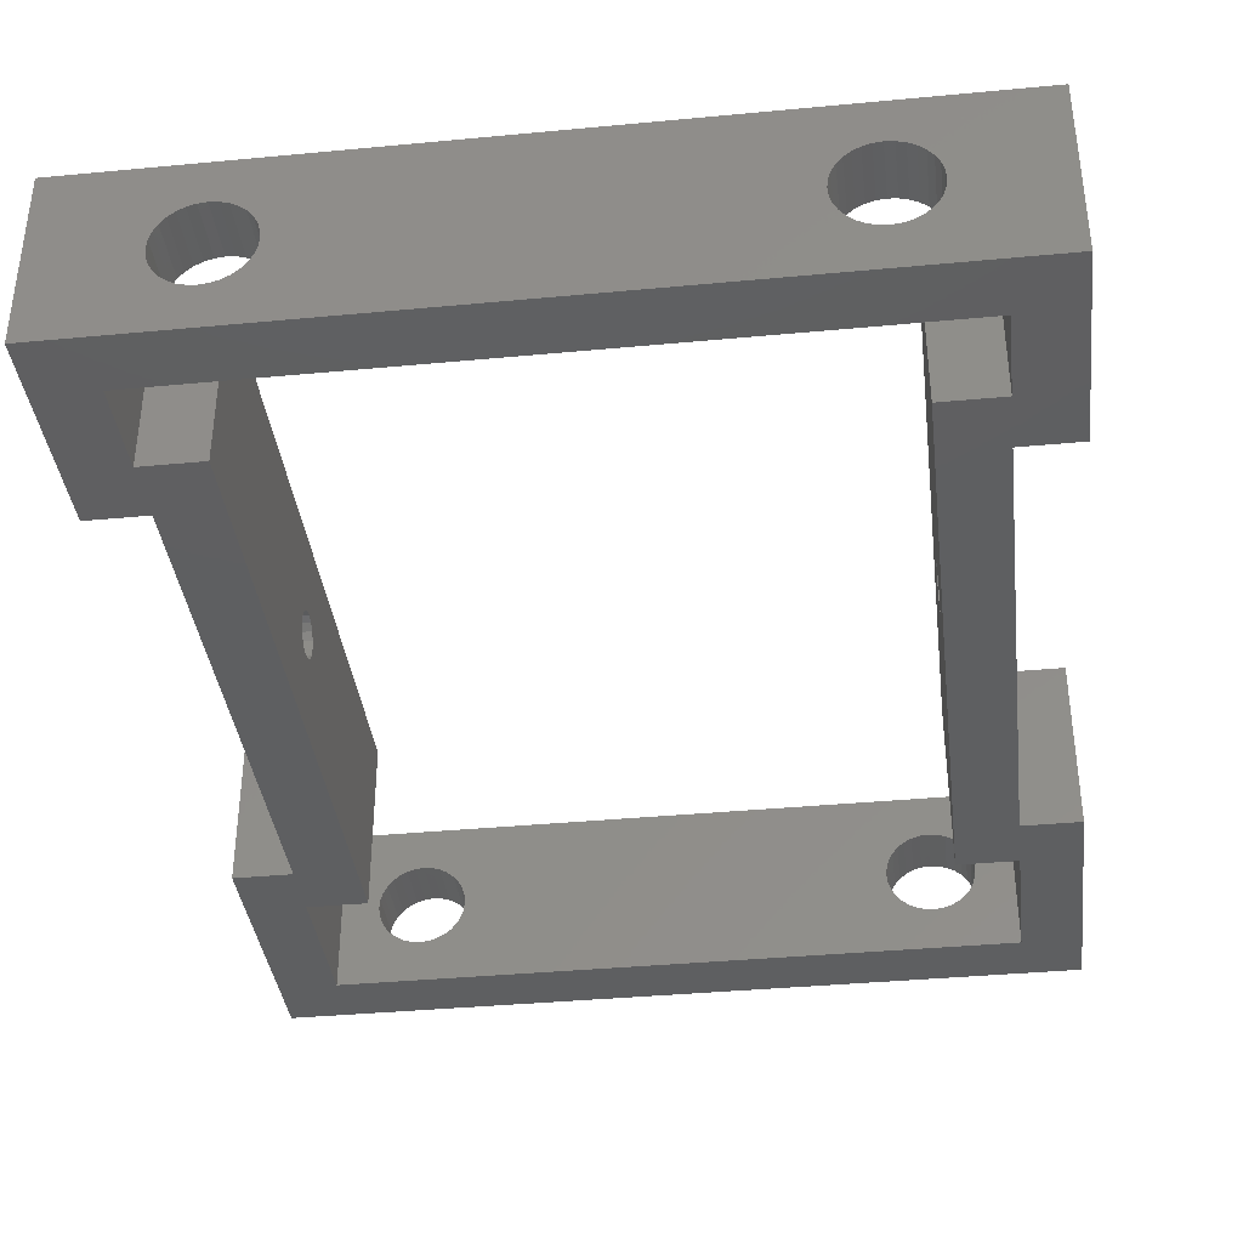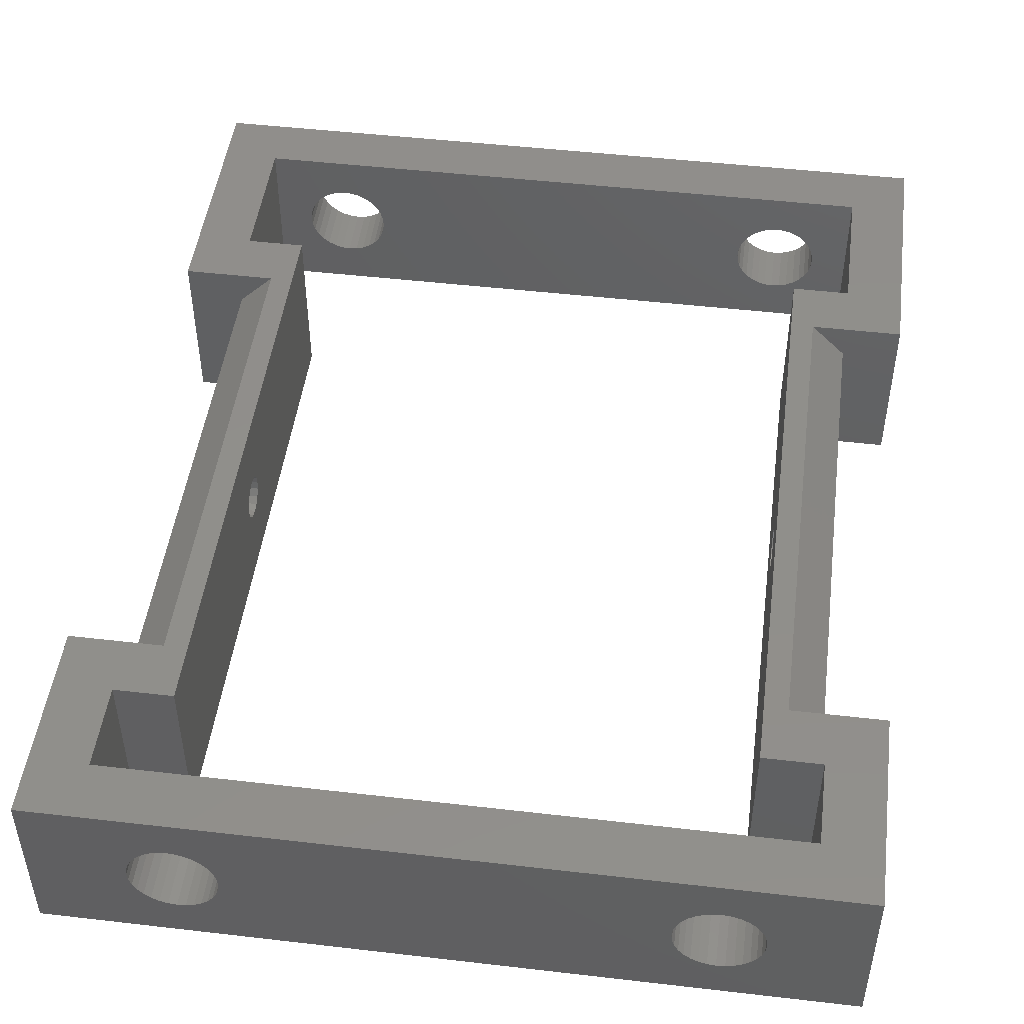
<metadata>
{"format":"stl","ext":"stl","renderer":"f3d","projection":"perspective","resolution":1024,"background":"white","views":[{"elev":-37.8,"azim":6.9,"up":"+Z"},{"elev":48.3,"azim":7.4,"up":"+Z"}]}
</metadata>
<code>
# stl→obj: 372 verts, 768 faces
v 5.374 -2 4.386
v 5.633 9.431e-16 4.247
v 5.633 -2 4.247
v 5.374 9.738e-16 4.386
v 3.414 -2 3.574
v 3.329 7.311e-16 3.293
v 3.414 7.936e-16 3.574
v 3.329 -2 3.293
v 6.271 -2 2.707
v 6.3 6.661e-16 3
v 6.271 6.012e-16 2.707
v 6.3 -2 3
v 4.226 3.584e-16 1.614
v 4.507 -2 1.529
v 4.507 3.395e-16 1.529
v 4.226 -2 1.614
v 4.226 -2 4.386
v 4.507 9.928e-16 4.471
v 4.507 -2 4.471
v 4.226 9.738e-16 4.386
v 3.553 -2 3.833
v 3.553 8.512e-16 3.833
v 5.861 -2 1.939
v 6.047 4.811e-16 2.167
v 5.861 4.306e-16 1.939
v 6.047 -2 2.167
v 6.271 -2 3.293
v 6.186 7.936e-16 3.574
v 6.271 7.311e-16 3.293
v 6.186 -2 3.574
v 6.047 8.512e-16 3.833
v 6.047 -2 3.833
v 5.861 9.016e-16 4.061
v 5.861 -2 4.061
v 4.8 -2 4.5
v 5.093 9.928e-16 4.471
v 5.093 -2 4.471
v 4.8 9.992e-16 4.5
v 3.3 6.661e-16 3
v 3.3 -2 3
v 3.739 -2 4.061
v 3.739 9.016e-16 4.061
v 3.967 -2 4.247
v 3.967 9.431e-16 4.247
v 6.186 5.387e-16 2.426
v 6.186 -2 2.426
v 5.374 3.584e-16 1.614
v 5.633 -2 1.753
v 5.633 3.892e-16 1.753
v 5.374 -2 1.614
v 4.8 -2 1.5
v 4.8 3.331e-16 1.5
v 3.739 4.306e-16 1.939
v 3.967 -2 1.753
v 3.967 3.892e-16 1.753
v 3.739 -2 1.939
v 3.414 -2 2.426
v 3.553 4.811e-16 2.167
v 3.414 5.387e-16 2.426
v 3.553 -2 2.167
v 3.329 6.012e-16 2.707
v 3.329 -2 2.707
v 5.093 -2 1.529
v 5.093 3.395e-16 1.529
v 23.8 -2 3
v 23.77 7.311e-16 3.293
v 23.8 6.661e-16 3
v 23.77 -2 3.293
v 22.01 -2 4.471
v 22.3 9.992e-16 4.5
v 22.3 -2 4.5
v 22.01 9.928e-16 4.471
v 22.3 3.331e-16 1.5
v 22.59 -2 1.529
v 22.59 3.395e-16 1.529
v 22.3 -2 1.5
v 23.36 -2 1.939
v 23.55 4.811e-16 2.167
v 23.36 4.306e-16 1.939
v 23.55 -2 2.167
v 23.13 -2 4.247
v 23.36 9.016e-16 4.061
v 23.36 -2 4.061
v 23.13 9.431e-16 4.247
v 21.24 -2 4.061
v 21.05 8.512e-16 3.833
v 21.24 9.016e-16 4.061
v 21.05 -2 3.833
v 21.47 -2 4.247
v 21.73 9.738e-16 4.386
v 21.73 -2 4.386
v 21.47 9.431e-16 4.247
v 23.69 -2 3.574
v 23.55 8.512e-16 3.833
v 23.69 7.936e-16 3.574
v 23.55 -2 3.833
v 22.59 -2 4.471
v 22.87 9.738e-16 4.386
v 22.87 -2 4.386
v 22.59 9.928e-16 4.471
v 20.91 -2 3.574
v 20.83 7.311e-16 3.293
v 20.91 7.936e-16 3.574
v 20.83 -2 3.293
v 20.8 6.661e-16 3
v 20.8 -2 3
v 23.77 -2 2.707
v 23.77 6.012e-16 2.707
v 22.87 -2 1.614
v 22.87 3.584e-16 1.614
v 20.83 6.012e-16 2.707
v 20.83 -2 2.707
v 23.69 5.387e-16 2.426
v 23.69 -2 2.426
v 21.47 3.892e-16 1.753
v 21.73 -2 1.614
v 21.73 3.584e-16 1.614
v 21.47 -2 1.753
v 21.05 -2 2.167
v 21.24 4.306e-16 1.939
v 21.05 4.811e-16 2.167
v 21.24 -2 1.939
v 20.91 5.387e-16 2.426
v 20.91 -2 2.426
v 23.13 3.892e-16 1.753
v 23.13 -2 1.753
v 22.01 -2 1.529
v 22.01 3.395e-16 1.529
v 6.3 -34 3
v 6.271 -32 3.293
v 6.3 -32 3
v 6.271 -34 3.293
v 3.329 -34 3.293
v 3.3 -32 3
v 3.329 -32 3.293
v 3.3 -34 3
v 4.8 -34 4.5
v 5.093 -32 4.471
v 5.093 -34 4.471
v 4.8 -32 4.5
v 5.633 -34 4.247
v 5.861 -32 4.061
v 5.861 -34 4.061
v 5.633 -32 4.247
v 5.374 -34 4.386
v 5.374 -32 4.386
v 3.739 -34 4.061
v 3.967 -32 4.247
v 3.967 -34 4.247
v 3.739 -32 4.061
v 4.226 -34 4.386
v 4.507 -32 4.471
v 4.507 -34 4.471
v 4.226 -32 4.386
v 5.861 -34 1.939
v 6.047 -32 2.167
v 5.861 -32 1.939
v 6.047 -34 2.167
v 6.186 -32 2.426
v 6.186 -34 2.426
v 6.186 -34 3.574
v 6.047 -32 3.833
v 6.186 -32 3.574
v 6.047 -34 3.833
v 3.553 -34 3.833
v 3.414 -32 3.574
v 3.553 -32 3.833
v 3.414 -34 3.574
v 6.271 -34 2.707
v 6.271 -32 2.707
v 5.633 -32 1.753
v 5.633 -34 1.753
v 3.739 -32 1.939
v 3.967 -34 1.753
v 3.967 -32 1.753
v 3.739 -34 1.939
v 4.226 -32 1.614
v 4.507 -34 1.529
v 4.507 -32 1.529
v 4.226 -34 1.614
v 3.414 -34 2.426
v 3.553 -32 2.167
v 3.414 -32 2.426
v 3.553 -34 2.167
v 3.329 -32 2.707
v 3.329 -34 2.707
v 4.8 -32 1.5
v 5.093 -34 1.529
v 5.093 -32 1.529
v 4.8 -34 1.5
v 5.374 -32 1.614
v 5.374 -34 1.614
v 23.8 -34 3
v 23.77 -32 3.293
v 23.8 -32 3
v 23.77 -34 3.293
v 22.01 -34 4.471
v 22.3 -32 4.5
v 22.3 -34 4.5
v 22.01 -32 4.471
v 23.13 -34 4.247
v 23.36 -32 4.061
v 23.36 -34 4.061
v 23.13 -32 4.247
v 21.24 -34 4.061
v 21.05 -32 3.833
v 21.24 -32 4.061
v 21.05 -34 3.833
v 21.47 -34 4.247
v 21.73 -32 4.386
v 21.73 -34 4.386
v 21.47 -32 4.247
v 23.69 -34 3.574
v 23.55 -32 3.833
v 23.69 -32 3.574
v 23.55 -34 3.833
v 22.59 -34 4.471
v 22.87 -32 4.386
v 22.87 -34 4.386
v 22.59 -32 4.471
v 20.91 -34 3.574
v 20.83 -32 3.293
v 20.91 -32 3.574
v 20.83 -34 3.293
v 20.8 -32 3
v 20.8 -34 3
v 23.55 -34 2.167
v 23.69 -32 2.426
v 23.55 -32 2.167
v 23.69 -34 2.426
v 23.77 -34 2.707
v 23.77 -32 2.707
v 22.01 -32 1.529
v 22.3 -34 1.5
v 22.3 -32 1.5
v 22.01 -34 1.529
v 22.59 -32 1.529
v 22.87 -34 1.614
v 22.87 -32 1.614
v 22.59 -34 1.529
v 20.83 -32 2.707
v 20.83 -34 2.707
v 23.13 -32 1.753
v 23.36 -34 1.939
v 23.36 -32 1.939
v 23.13 -34 1.753
v 21.05 -34 2.167
v 21.24 -32 1.939
v 21.05 -32 2.167
v 21.24 -34 1.939
v 20.91 -32 2.426
v 20.91 -34 2.426
v 21.47 -32 1.753
v 21.73 -34 1.614
v 21.73 -32 1.614
v 21.47 -34 1.753
v 2 -7 6
v 2 -2 4.441e-16
v 2 -2 6
v 2 -7 1.554e-15
v 4.05 -7 1.554e-15
v 4.05 -7 6
v 25.1 -7 1.554e-15
v 23.05 -7 6
v 25.1 -7 6
v 23.05 -7 1.554e-15
v 25.1 -2 6
v 25.1 -2 4.441e-16
v 4.05 -16.75 3
v 4.05 -16.81 3.287
v 4.05 -16.97 3.53
v 4.05 -17.21 3.693
v 4.05 -17.5 3.75
v 4.05 -29 6
v 4.05 -18.19 3.287
v 4.05 -18.25 3
v 4.05 -18.03 3.53
v 4.05 -17.79 3.693
v 4.05 -16.81 2.713
v 4.05 -16.97 2.47
v 4.05 -17.21 2.307
v 4.05 -17.5 2.25
v 4.05 -29 6.439e-15
v 4.05 -17.79 2.307
v 4.05 -18.19 2.713
v 4.05 -18.03 2.47
v 23.05 -16.75 3
v 23.05 -16.81 2.713
v 23.05 -16.97 2.47
v 23.05 -17.21 2.307
v 23.05 -17.5 2.25
v 23.05 -29 6.439e-15
v 23.05 -18.19 2.713
v 23.05 -18.25 3
v 23.05 -18.03 2.47
v 23.05 -17.79 2.307
v 23.05 -16.81 3.287
v 23.05 -16.97 3.53
v 23.05 -17.21 3.693
v 23.05 -17.5 3.75
v 23.05 -29 6
v 23.05 -17.79 3.693
v 23.05 -18.19 3.287
v 23.05 -18.03 3.53
v 2 -27 4.757
v 0 -27 6
v 3.243 -27 6
v 0 -27 5.995e-15
v 2 -27 5.995e-15
v 2 -9 1.998e-15
v 2 -16.75 3
v 2 -9 4.757
v 2 -16.81 2.713
v 2 -16.97 2.47
v 2 -17.21 2.307
v 2 -17.5 2.25
v 2 -18.19 2.713
v 2 -18.25 3
v 2 -18.03 2.47
v 2 -17.79 2.307
v 2 -16.81 3.287
v 2 -16.97 3.53
v 2 -17.21 3.693
v 2 -17.5 3.75
v 2 -18.19 3.287
v 2 -18.03 3.53
v 2 -17.79 3.693
v 0 -9 6
v 3.243 -9 6
v 0 -9 1.998e-15
v 25.1 -9 4.757
v 25.1 -16.75 3
v 25.1 -9 1.998e-15
v 25.1 -16.81 3.287
v 25.1 -16.97 3.53
v 25.1 -17.21 3.693
v 25.1 -17.5 3.75
v 25.1 -18.19 3.287
v 25.1 -27 4.757
v 25.1 -18.25 3
v 25.1 -18.03 3.53
v 25.1 -17.79 3.693
v 25.1 -16.81 2.713
v 25.1 -16.97 2.47
v 25.1 -17.21 2.307
v 25.1 -17.5 2.25
v 25.1 -27 5.995e-15
v 25.1 -17.79 2.307
v 25.1 -18.19 2.713
v 25.1 -18.03 2.47
v 27.1 -27 6
v 23.86 -27 6
v 27.1 -27 5.995e-15
v 27.1 -9 6
v 23.86 -9 6
v 27.1 -9 1.998e-15
v 2 -32 6
v 2 -29 6.439e-15
v 2 -29 6
v 2 -32 7.105e-15
v 25.1 -32 6
v 25.1 -32 7.105e-15
v 25.1 -29 6
v 25.1 -29 6.439e-15
v 0 -34 7.55e-15
v 0 -34 6
v 0 1.332e-15 6
v 0 0 0
v 27.1 -34 6
v 27.1 -34 7.55e-15
v 27.1 0 0
v 27.1 1.332e-15 6
f 1 2 3
f 2 1 4
f 5 6 7
f 6 5 8
f 9 10 11
f 10 9 12
f 13 14 15
f 14 13 16
f 17 18 19
f 18 17 20
f 21 7 22
f 7 21 5
f 23 24 25
f 24 23 26
f 27 28 29
f 28 27 30
f 30 31 28
f 31 30 32
f 32 33 31
f 33 32 34
f 3 33 34
f 33 3 2
f 35 36 37
f 36 35 38
f 8 39 6
f 39 8 40
f 41 22 42
f 22 41 21
f 43 20 17
f 20 43 44
f 19 38 35
f 38 19 18
f 41 44 43
f 44 41 42
f 12 29 10
f 29 12 27
f 26 45 24
f 45 26 46
f 46 11 45
f 11 46 9
f 47 48 49
f 48 47 50
f 49 23 25
f 23 49 48
f 15 51 52
f 51 15 14
f 53 54 55
f 54 53 56
f 57 58 59
f 58 57 60
f 40 61 39
f 61 40 62
f 60 53 58
f 53 60 56
f 37 4 1
f 4 37 36
f 52 63 64
f 63 52 51
f 55 16 13
f 16 55 54
f 62 59 61
f 59 62 57
f 64 50 47
f 50 64 63
f 65 66 67
f 66 65 68
f 69 70 71
f 70 69 72
f 73 74 75
f 74 73 76
f 77 78 79
f 78 77 80
f 81 82 83
f 82 81 84
f 85 86 87
f 86 85 88
f 89 90 91
f 90 89 92
f 93 94 95
f 94 93 96
f 68 95 66
f 95 68 93
f 96 82 94
f 82 96 83
f 97 98 99
f 98 97 100
f 71 100 97
f 100 71 70
f 99 84 81
f 84 99 98
f 101 102 103
f 102 101 104
f 88 103 86
f 103 88 101
f 104 105 102
f 105 104 106
f 85 92 89
f 92 85 87
f 91 72 69
f 72 91 90
f 107 67 108
f 67 107 65
f 75 109 110
f 109 75 74
f 106 111 105
f 111 106 112
f 80 113 78
f 113 80 114
f 115 116 117
f 116 115 118
f 119 120 121
f 120 119 122
f 112 123 111
f 123 112 124
f 125 77 79
f 77 125 126
f 110 126 125
f 126 110 109
f 114 108 113
f 108 114 107
f 117 127 128
f 127 117 116
f 120 118 115
f 118 120 122
f 124 121 123
f 121 124 119
f 128 76 73
f 76 128 127
f 129 130 131
f 130 129 132
f 133 134 135
f 134 133 136
f 137 138 139
f 138 137 140
f 141 142 143
f 142 141 144
f 145 144 141
f 144 145 146
f 147 148 149
f 148 147 150
f 151 152 153
f 152 151 154
f 155 156 157
f 156 155 158
f 158 159 156
f 159 158 160
f 161 162 163
f 162 161 164
f 132 163 130
f 163 132 161
f 164 142 162
f 142 164 143
f 139 146 145
f 146 139 138
f 165 166 167
f 166 165 168
f 147 167 150
f 167 147 165
f 168 135 166
f 135 168 133
f 149 154 151
f 154 149 148
f 153 140 137
f 140 153 152
f 169 131 170
f 131 169 129
f 171 155 157
f 155 171 172
f 173 174 175
f 174 173 176
f 177 178 179
f 178 177 180
f 181 182 183
f 182 181 184
f 184 173 182
f 173 184 176
f 136 185 134
f 185 136 186
f 187 188 189
f 188 187 190
f 191 172 171
f 172 191 192
f 160 170 159
f 170 160 169
f 175 180 177
f 180 175 174
f 179 190 187
f 190 179 178
f 186 183 185
f 183 186 181
f 189 192 191
f 192 189 188
f 193 194 195
f 194 193 196
f 197 198 199
f 198 197 200
f 201 202 203
f 202 201 204
f 205 206 207
f 206 205 208
f 209 210 211
f 210 209 212
f 213 214 215
f 214 213 216
f 196 215 194
f 215 196 213
f 216 202 214
f 202 216 203
f 217 218 219
f 218 217 220
f 199 220 217
f 220 199 198
f 219 204 201
f 204 219 218
f 221 222 223
f 222 221 224
f 208 223 206
f 223 208 221
f 224 225 222
f 225 224 226
f 205 212 209
f 212 205 207
f 211 200 197
f 200 211 210
f 227 228 229
f 228 227 230
f 231 195 232
f 195 231 193
f 233 234 235
f 234 233 236
f 237 238 239
f 238 237 240
f 226 241 225
f 241 226 242
f 243 244 245
f 244 243 246
f 247 248 249
f 248 247 250
f 242 251 241
f 251 242 252
f 252 249 251
f 249 252 247
f 244 229 245
f 229 244 227
f 239 246 243
f 246 239 238
f 230 232 228
f 232 230 231
f 235 240 237
f 240 235 234
f 253 254 255
f 254 253 256
f 255 236 233
f 236 255 254
f 248 256 253
f 256 248 250
f 257 258 259
f 258 257 260
f 261 257 262
f 257 261 260
f 263 264 265
f 264 263 266
f 263 267 268
f 267 263 265
f 259 1 267
f 267 69 71
f 91 267 1
f 267 91 69
f 3 91 1
f 3 89 91
f 34 89 3
f 34 85 89
f 32 85 34
f 32 88 85
f 30 88 32
f 30 101 88
f 27 101 30
f 27 104 101
f 12 104 27
f 12 106 104
f 9 106 12
f 9 112 106
f 46 112 9
f 46 124 112
f 26 124 46
f 26 119 124
f 23 119 26
f 23 122 119
f 48 122 23
f 48 118 122
f 50 118 48
f 50 116 118
f 258 50 63
f 50 258 116
f 258 63 51
f 268 116 258
f 37 259 35
f 259 19 35
f 259 17 19
f 259 43 17
f 259 41 43
f 259 21 41
f 259 5 21
f 259 8 5
f 259 40 8
f 258 40 259
f 40 258 62
f 116 268 127
f 14 258 51
f 16 258 14
f 54 258 16
f 56 258 54
f 60 258 56
f 57 258 60
f 62 258 57
f 1 259 37
f 97 267 71
f 99 267 97
f 81 267 99
f 83 267 81
f 96 267 83
f 93 267 96
f 68 267 93
f 65 267 68
f 268 65 107
f 268 107 114
f 65 268 267
f 80 268 114
f 77 268 80
f 126 268 77
f 109 268 126
f 74 268 109
f 76 268 74
f 127 268 76
f 262 269 261
f 262 270 269
f 262 271 270
f 262 272 271
f 262 273 272
f 274 273 262
f 275 274 276
f 277 274 275
f 278 274 277
f 273 274 278
f 279 261 269
f 280 261 279
f 281 261 280
f 282 261 281
f 283 282 284
f 283 276 274
f 276 283 285
f 285 283 286
f 282 283 261
f 286 283 284
f 266 287 264
f 266 288 287
f 266 289 288
f 266 290 289
f 266 291 290
f 292 291 266
f 293 292 294
f 295 292 293
f 296 292 295
f 291 292 296
f 297 264 287
f 298 264 297
f 299 264 298
f 300 264 299
f 301 300 302
f 301 294 292
f 294 301 303
f 303 301 304
f 300 301 264
f 304 301 302
f 305 306 307
f 308 305 309
f 305 308 306
f 310 311 312
f 310 313 311
f 310 314 313
f 310 315 314
f 310 316 315
f 309 316 310
f 317 309 318
f 319 309 317
f 320 309 319
f 316 309 320
f 321 312 311
f 322 312 321
f 323 312 322
f 324 312 323
f 305 318 309
f 318 305 325
f 325 305 326
f 324 305 312
f 327 305 324
f 326 305 327
f 328 312 329
f 330 312 328
f 312 330 310
f 331 332 333
f 331 334 332
f 331 335 334
f 331 336 335
f 331 337 336
f 338 339 340
f 341 339 338
f 342 339 341
f 337 339 342
f 339 337 331
f 343 333 332
f 344 333 343
f 345 333 344
f 346 333 345
f 347 346 348
f 347 340 339
f 340 347 349
f 349 347 350
f 346 347 333
f 350 347 348
f 351 339 352
f 353 339 351
f 339 353 347
f 331 354 355
f 356 331 333
f 331 356 354
f 357 358 359
f 358 357 360
f 361 210 357
f 357 138 140
f 146 357 210
f 357 146 138
f 212 146 210
f 212 144 146
f 207 144 212
f 207 142 144
f 206 142 207
f 206 162 142
f 223 162 206
f 223 163 162
f 222 163 223
f 222 130 163
f 225 130 222
f 225 131 130
f 241 131 225
f 241 170 131
f 251 170 241
f 251 159 170
f 249 159 251
f 249 156 159
f 248 156 249
f 248 157 156
f 253 157 248
f 253 171 157
f 255 171 253
f 255 191 171
f 362 255 233
f 255 362 191
f 362 233 235
f 360 191 362
f 200 361 198
f 361 220 198
f 361 218 220
f 361 204 218
f 361 202 204
f 361 214 202
f 361 215 214
f 361 194 215
f 361 195 194
f 362 195 361
f 195 362 232
f 191 360 189
f 237 362 235
f 239 362 237
f 243 362 239
f 245 362 243
f 229 362 245
f 228 362 229
f 232 362 228
f 210 361 200
f 152 357 140
f 154 357 152
f 148 357 154
f 150 357 148
f 167 357 150
f 166 357 167
f 135 357 166
f 134 357 135
f 360 134 185
f 360 185 183
f 134 360 357
f 182 360 183
f 173 360 182
f 175 360 173
f 177 360 175
f 179 360 177
f 187 360 179
f 189 360 187
f 362 363 364
f 363 362 361
f 358 274 359
f 274 358 283
f 292 363 301
f 363 292 364
f 305 329 312
f 329 305 307
f 352 331 355
f 331 352 339
f 311 270 321
f 270 311 269
f 287 334 297
f 334 287 332
f 276 325 275
f 325 276 318
f 340 303 338
f 303 340 294
f 321 271 322
f 271 321 270
f 297 335 298
f 335 297 334
f 323 271 272
f 271 323 322
f 299 335 336
f 335 299 298
f 327 273 278
f 273 327 324
f 302 337 342
f 337 302 300
f 275 326 277
f 326 275 325
f 338 304 341
f 304 338 303
f 326 278 277
f 278 326 327
f 304 342 341
f 342 304 302
f 324 272 273
f 272 324 323
f 300 336 337
f 336 300 299
f 314 281 280
f 281 314 315
f 289 345 344
f 345 289 290
f 314 279 313
f 279 314 280
f 289 343 288
f 343 289 344
f 313 269 311
f 269 313 279
f 288 332 287
f 332 288 343
f 320 286 284
f 286 320 319
f 296 350 348
f 350 296 295
f 286 317 285
f 317 286 319
f 350 293 349
f 293 350 295
f 285 318 276
f 318 285 317
f 349 294 340
f 294 349 293
f 315 282 281
f 282 315 316
f 290 346 345
f 346 290 291
f 316 284 282
f 284 316 320
f 291 348 346
f 348 291 296
f 365 306 308
f 306 365 366
f 330 367 368
f 367 330 328
f 197 369 139
f 369 197 199
f 145 197 139
f 145 211 197
f 141 211 145
f 141 209 211
f 143 209 141
f 143 205 209
f 164 205 143
f 164 208 205
f 161 208 164
f 161 221 208
f 132 221 161
f 132 224 221
f 129 224 132
f 129 226 224
f 169 226 129
f 169 242 226
f 160 242 169
f 160 252 242
f 158 252 160
f 158 247 252
f 155 247 158
f 155 250 247
f 172 250 155
f 172 256 250
f 192 256 172
f 192 254 256
f 188 254 192
f 188 236 254
f 365 188 190
f 188 365 236
f 139 366 137
f 366 153 137
f 366 151 153
f 366 149 151
f 366 147 149
f 366 165 147
f 366 168 165
f 366 133 168
f 366 136 133
f 365 136 366
f 136 365 186
f 186 365 181
f 181 365 184
f 370 236 365
f 178 365 190
f 180 365 178
f 174 365 180
f 176 365 174
f 184 365 176
f 366 139 369
f 217 369 199
f 219 369 217
f 201 369 219
f 203 369 201
f 216 369 203
f 213 369 216
f 196 369 213
f 193 369 196
f 370 193 231
f 370 231 230
f 370 230 227
f 370 227 244
f 193 370 369
f 246 370 244
f 238 370 246
f 240 370 238
f 234 370 240
f 236 370 234
f 369 353 351
f 353 369 370
f 354 371 372
f 371 354 356
f 36 367 72
f 367 36 38
f 90 36 72
f 90 4 36
f 92 4 90
f 92 2 4
f 87 2 92
f 87 33 2
f 86 33 87
f 86 31 33
f 103 31 86
f 103 28 31
f 102 28 103
f 102 29 28
f 105 29 102
f 105 10 29
f 111 10 105
f 111 11 10
f 123 11 111
f 123 45 11
f 121 45 123
f 121 24 45
f 120 24 121
f 120 25 24
f 115 25 120
f 115 49 25
f 117 49 115
f 117 47 49
f 128 47 117
f 128 64 47
f 371 128 73
f 128 371 64
f 72 372 70
f 372 100 70
f 372 98 100
f 372 84 98
f 372 82 84
f 372 94 82
f 372 95 94
f 372 66 95
f 372 67 66
f 371 67 372
f 67 371 108
f 108 371 113
f 113 371 78
f 368 64 371
f 75 371 73
f 110 371 75
f 125 371 110
f 79 371 125
f 78 371 79
f 372 72 367
f 18 367 38
f 20 367 18
f 44 367 20
f 42 367 44
f 22 367 42
f 7 367 22
f 6 367 7
f 39 367 6
f 368 39 61
f 368 61 59
f 368 59 58
f 368 58 53
f 39 368 367
f 55 368 53
f 13 368 55
f 15 368 13
f 52 368 15
f 64 368 52
f 263 356 333
f 356 263 371
f 268 371 263
f 258 371 268
f 258 368 371
f 368 258 330
f 370 362 353
f 370 360 362
f 308 358 360
f 365 360 370
f 308 360 365
f 358 308 309
f 364 353 362
f 364 347 353
f 292 347 364
f 347 292 333
f 266 333 292
f 333 266 263
f 309 283 358
f 283 309 261
f 310 261 309
f 310 260 261
f 330 260 310
f 260 330 258
f 372 267 354
f 372 259 267
f 259 367 257
f 367 259 372
f 265 354 267
f 265 355 354
f 355 264 352
f 264 355 265
f 351 363 369
f 352 363 351
f 352 301 363
f 301 352 264
f 361 369 363
f 357 369 361
f 357 366 369
f 366 357 306
f 262 329 274
f 257 329 262
f 257 328 329
f 328 257 367
f 307 274 329
f 307 359 274
f 359 306 357
f 306 359 307

</code>
